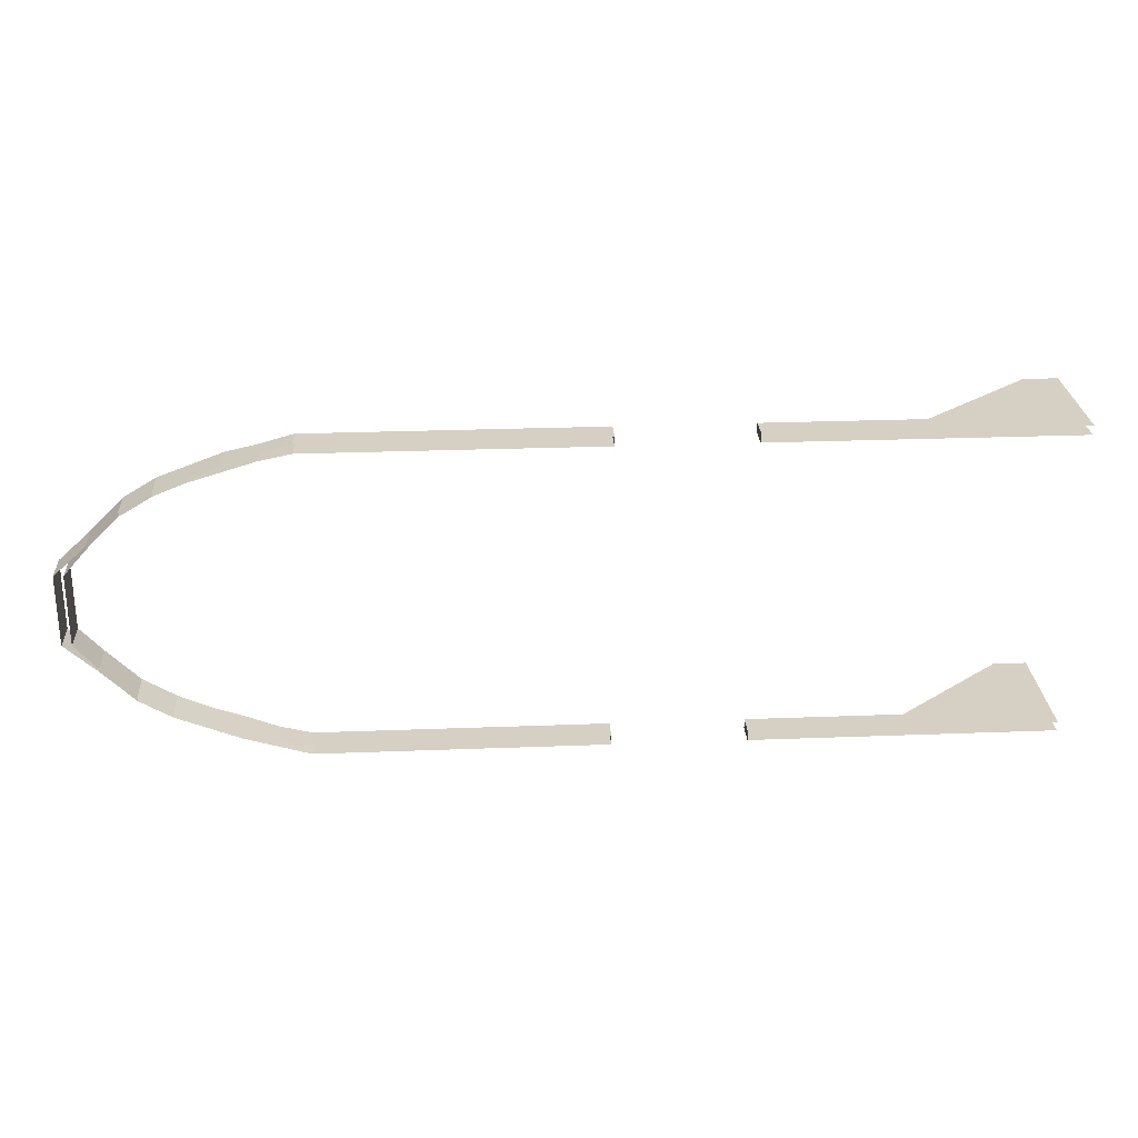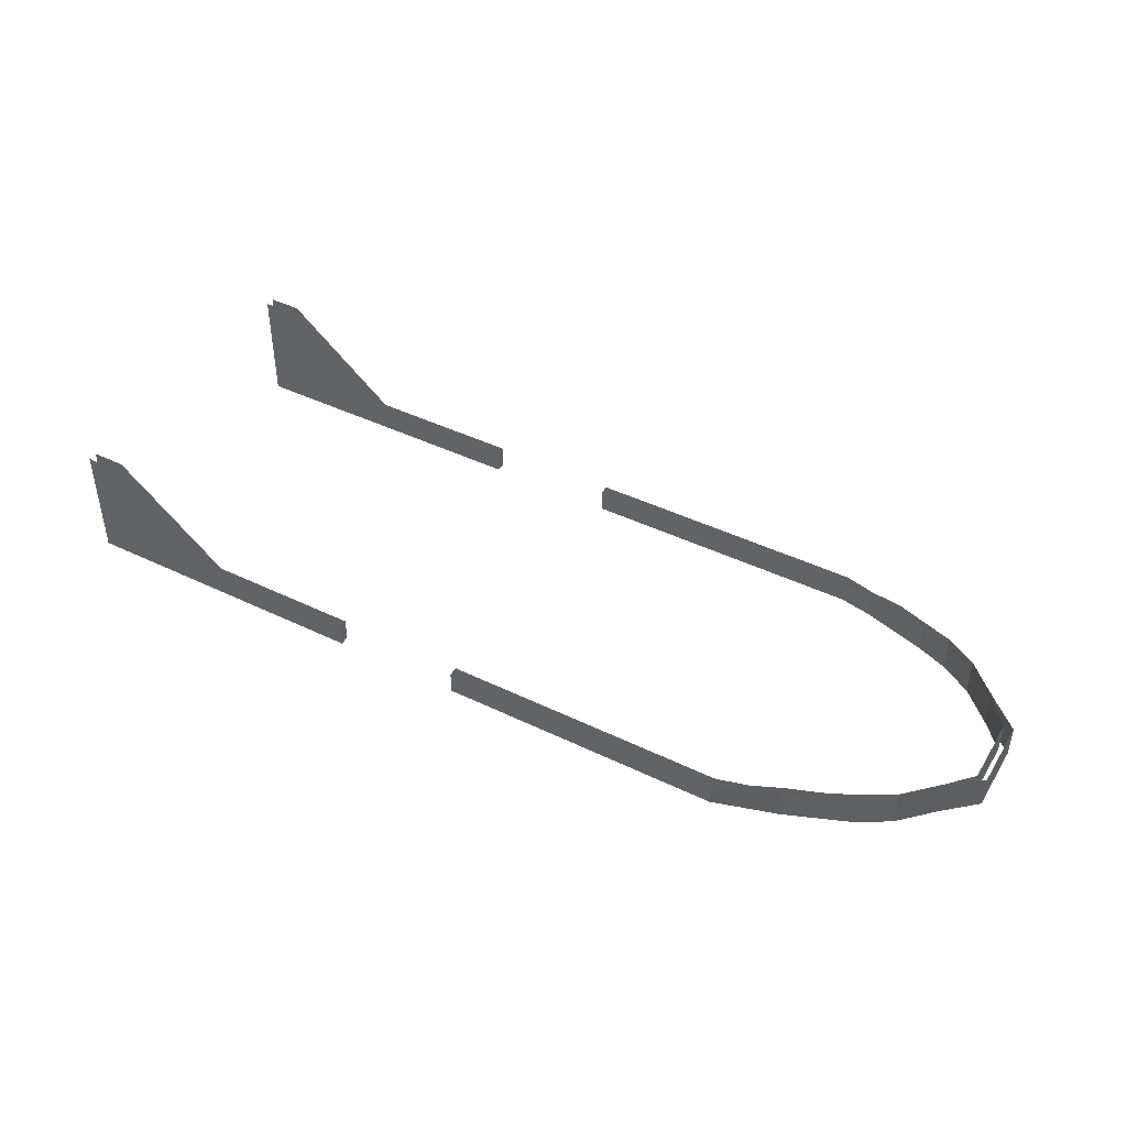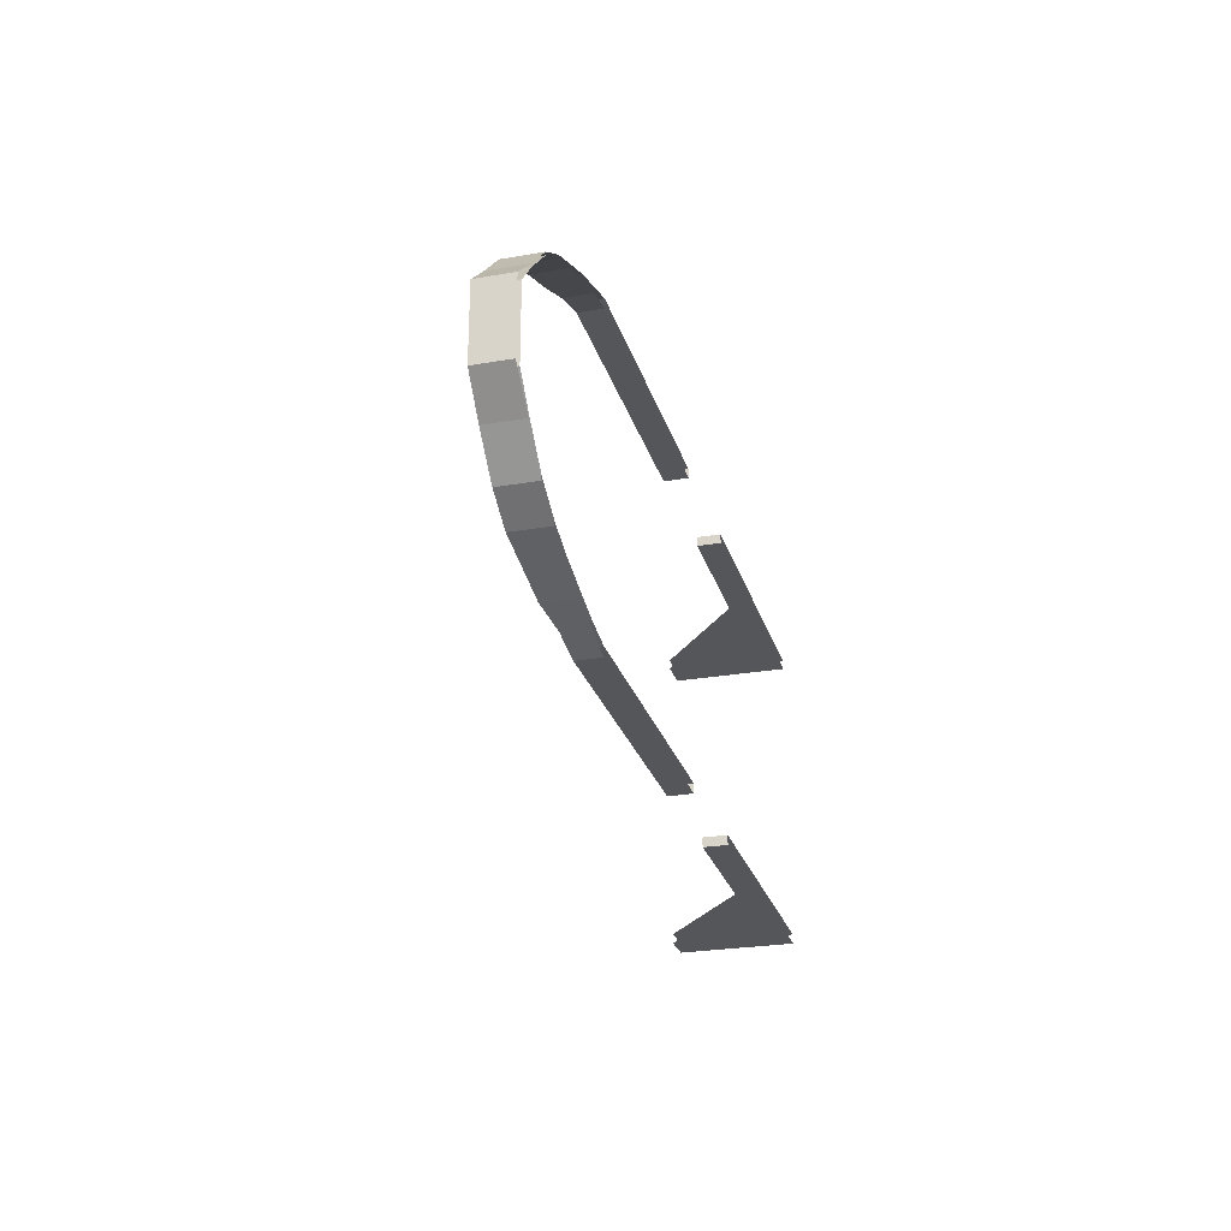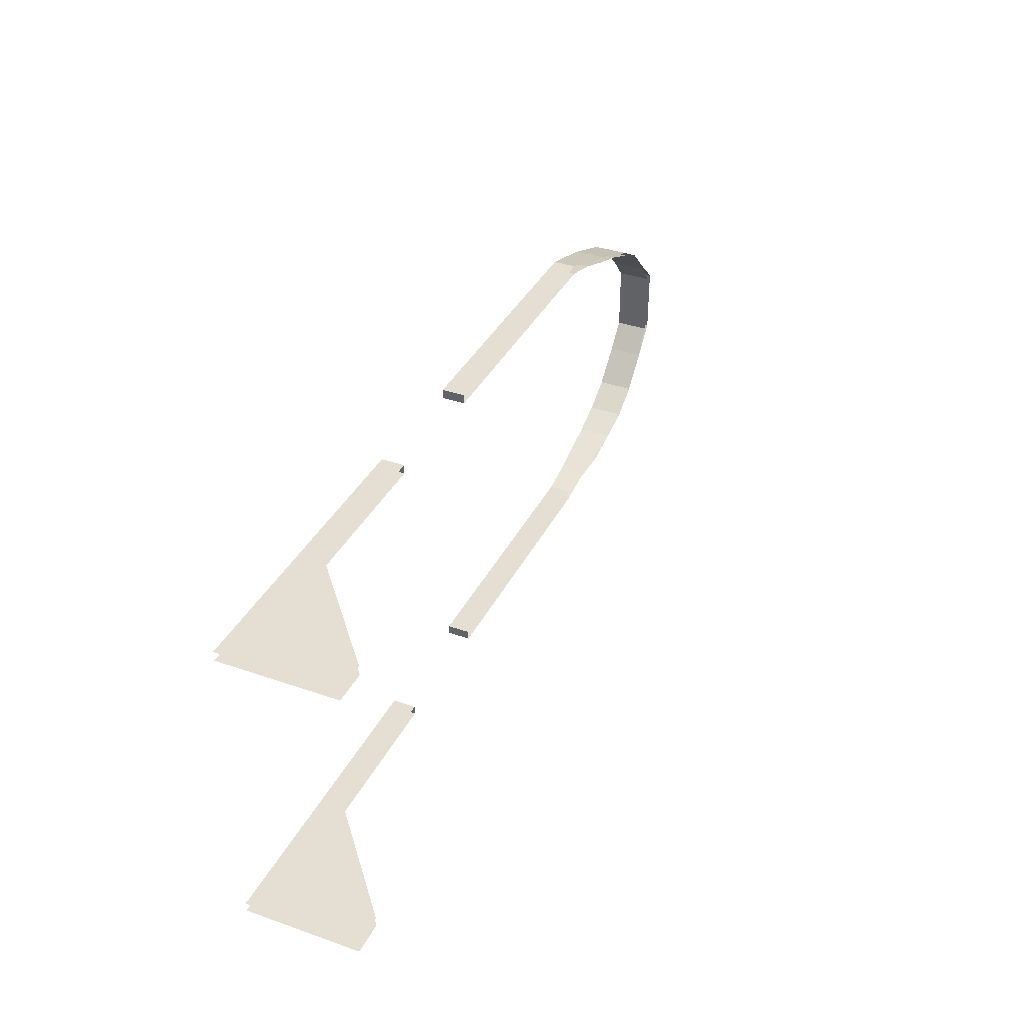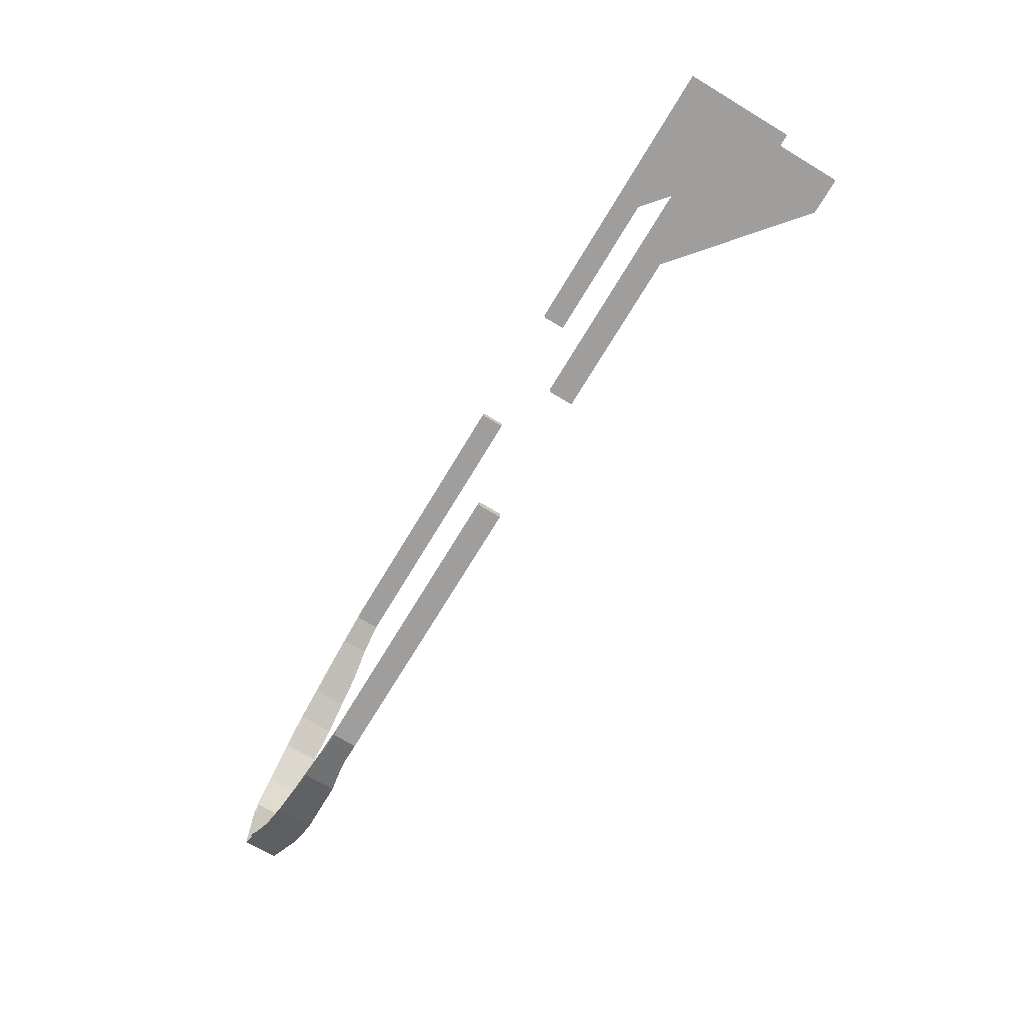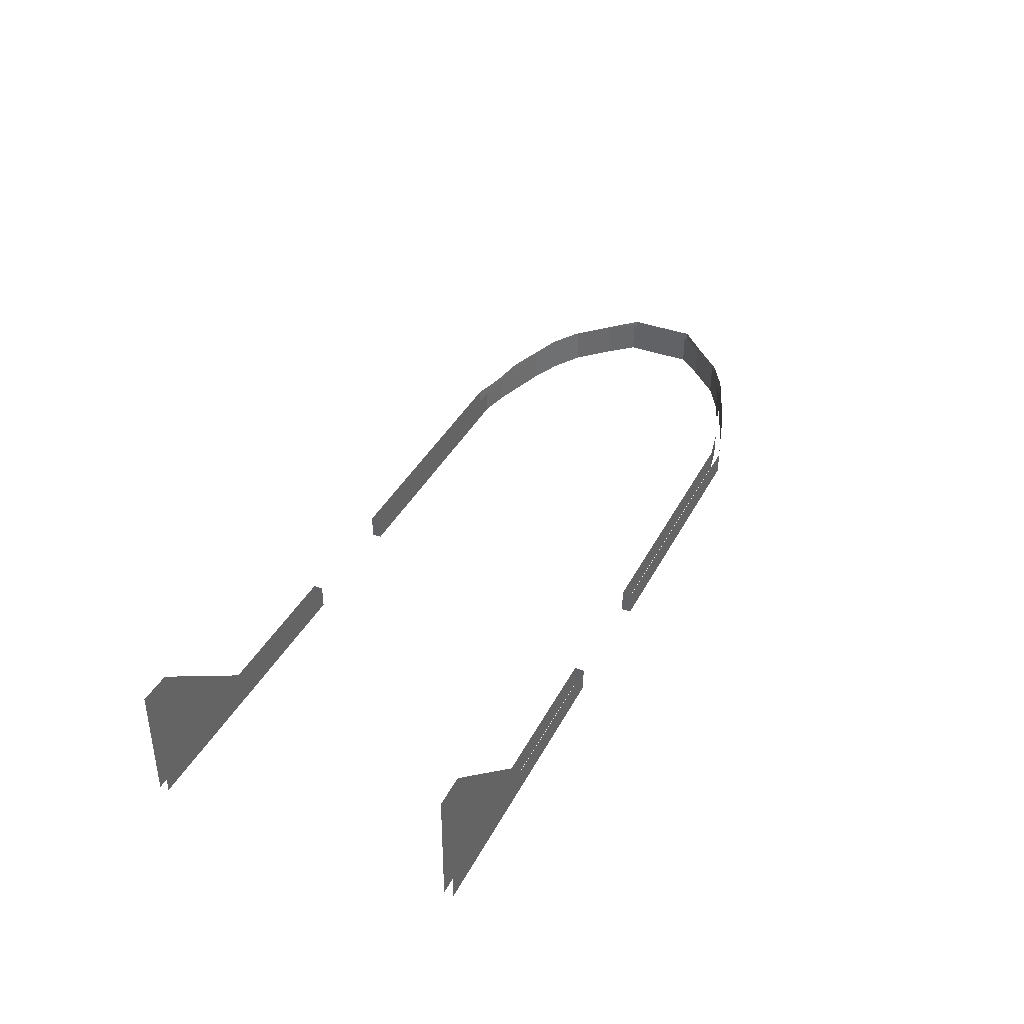
<metadata>
{"format":"obj","ext":"obj","renderer":"f3d","projection":"perspective","resolution":1024,"background":"white","views":[{"elev":26.2,"azim":-3.5,"up":"+Z"},{"elev":43.8,"azim":-150.4,"up":"+Y"},{"elev":-26.1,"azim":-74.6,"up":"+Z"},{"elev":36.9,"azim":114.2,"up":"+Z"},{"elev":-70.9,"azim":59.0,"up":"+Z"},{"elev":38.0,"azim":114.9,"up":"+Y"}]}
</metadata>
<code>
v 14 -1 -9.018
v 14 -1 -8.718
v 13.1 -1 -9.018
v 13.1 -1 -8.718
v 13.1 -0.2609 -9.018
v 13.1 -0.2609 -8.718
v 8.97 -1 -9.018
v 8.97 -1 -8.718
v 8.97 -0.2609 -9.018
v 8.97 -0.2609 -8.718
v 0 -1 -9.018
v 1 -1 -9.018
v 0 -1 -8.718
v 1 -0.2609 -9.018
v 2 -0.2609 -9.018
v 2 -0.2609 -8.718
v 1 -0.2609 -8.718
v 2 -1 -9.018
v 2 -1 -8.718
v 1 -1 -8.718
v 3 -1 -9.018
v 3 -0.2609 -9.018
v 4 -0.2609 -9.018
v 4 -0.2609 -8.718
v 3 -0.2609 -8.718
v 4 -1 -9.018
v 4 -1 -8.718
v 3 -1 -8.718
v 5 -0.2609 -9.018
v 5 -1 -9.018
v 5 -0.2609 -8.718
v 6 -1 -8.718
v 5 -1 -8.718
v 6 -0.2609 -9.018
v 7 -0.2609 -9.018
v 7 -0.2609 -8.718
v 6 -0.2609 -8.718
v 6 -1 -9.018
v 7 -1 -9.018
v 8 -1 -9.018
v 7 -1 -8.718
v 8 -0.2609 -9.018
v 8 -0.2609 -8.718
v 14 -0.2609 -9.018
v 15 -0.2609 -8.718
v 14 -0.2609 -8.718
v 15 -0.2609 -9.018
v 15 -1 -9.018
v 15 -1 -8.718
v 16 -0.2609 -9.018
v 17 -0.2609 -9.018
v 16 -0.2609 -8.718
v 16 -1 -9.018
v 17 -1 -9.018
v 17 -1 -8.718
v 16 -1 -8.718
v 18 -0.2609 -9.018
v 18 -0.2609 -8.718
v 17 -0.2609 -8.718
v 18 -1 -9.018
v 18 -1 -8.718
v -1 -1 -8.518
v -1 -1 -8.718
v -1 -0.2109 -8.718
v -7 0.08339 -5.118
v 0 -0.2609 -9.018
v 0 -0.2609 -8.718
v -2 -1 -8.418
v -2 -1 -8.218
v -7 -1 -5.118
v -6.7 -1 -5.118
v -3 -1 -8.018
v -3 -1 -7.918
v -4 -1 -7.618
v -4 -1 -7.518
v -5 -1 -7.018
v -5 0.1358 -7.018
v -5 -1 -6.918
v -6 -1 -6.018
v -3 0.05956 -8.018
v -2 -0.01467 -8.418
v -6 0.1358 -6.018
v -6 -1 -5.918
v 22.61 2.728 -9.018
v 22.61 2.728 -8.718
v 22.61 -1 -9.018
v 22.61 -1 -8.718
v 21.55 2.728 -9.018
v 21.55 -1 -8.718
v 21.55 2.728 -8.718
v 21.55 -1 -9.018
v -4 0.1358 -7.618
v -1 -0.1693 -8.518
v -6.7 0.08339 -5.118
v -3 0.05956 -7.918
v -5 0.1358 -6.918
v -6 0.1358 -5.918
v -2 -0.01671 -8.218
v -4 0.1358 -7.518
v 8 -1 -8.718
v 14 -1 1.018
v 14 -1 0.7182
v 13.1 -1 1.018
v 13.1 -1 0.7182
v 13.1 -0.2609 1.018
v 13.1 -0.2609 0.7182
v 8.97 -1 1.018
v 8.97 -1 0.7182
v 8.97 -0.2609 1.018
v 8.97 -0.2609 0.7182
v 0 -1 1.018
v 1 -1 1.018
v 0 -1 0.7182
v 1 -0.2609 1.018
v 2 -0.2609 1.018
v 2 -0.2609 0.7182
v 1 -0.2609 0.7182
v 2 -1 1.018
v 2 -1 0.7182
v 1 -1 0.7182
v 3 -1 1.018
v 3 -0.2609 1.018
v 4 -0.2609 1.018
v 4 -0.2609 0.7182
v 3 -0.2609 0.7182
v 4 -1 1.018
v 4 -1 0.7182
v 3 -1 0.7182
v 5 -0.2609 1.018
v 5 -1 1.018
v 5 -0.2609 0.7182
v 6 -1 0.7182
v 5 -1 0.7182
v 6 -0.2609 1.018
v 7 -0.2609 1.018
v 7 -0.2609 0.7182
v 6 -0.2609 0.7182
v 6 -1 1.018
v 7 -1 1.018
v 8 -1 1.018
v 7 -1 0.7182
v 8 -0.2609 1.018
v 8 -0.2609 0.7182
v 14 -0.2609 1.018
v 15 -0.2609 0.7182
v 14 -0.2609 0.7182
v 15 -0.2609 1.018
v 15 -1 1.018
v 15 -1 0.7182
v 16 -0.2609 1.018
v 17 -0.2609 1.018
v 16 -0.2609 0.7182
v 16 -1 1.018
v 17 -1 1.018
v 17 -1 0.7182
v 16 -1 0.7182
v 18 -0.2609 1.018
v 18 -0.2609 0.7182
v 17 -0.2609 0.7182
v 18 -1 1.018
v 18 -1 0.7182
v -1 -1 0.5182
v -1 -1 0.7182
v -1 -0.2109 0.7182
v -7 0.08339 -2.882
v 0 -0.2609 1.018
v 0 -0.2609 0.7182
v -2 -1 0.4182
v -2 -1 0.2182
v -7 -1 -4
v -6.7 -1 -4
v -7 -1 -2.882
v -6.7 -1 -2.882
v -7 0.08339 -4
v -3 -1 0.01816
v -3 -1 -0.08184
v -4 -1 -0.3818
v -4 -1 -0.4818
v -5 -1 -0.9818
v -5 0.1358 -0.9818
v -5 -1 -1.082
v -6 -1 -1.982
v -3 0.05956 0.01816
v -2 -0.01467 0.4182
v -6 0.1358 -1.982
v -6 -1 -2.082
v 22.61 2.728 1.018
v 22.61 2.728 0.7182
v 22.61 -1 1.018
v 22.61 -1 0.7182
v 21.55 2.728 1.018
v 21.55 -1 0.7182
v 21.55 2.728 0.7182
v 21.55 -1 1.018
v -4 0.1358 -0.3818
v -1 -0.1693 0.5182
v -6.7 0.08339 -2.882
v -6.7 0.08339 -4
v -3 0.05956 -0.08184
v -5 0.1358 -1.082
v -6 0.1358 -2.082
v -2 -0.01671 0.2182
v -4 0.1358 -0.4818
v 8 -1 0.7182
f 6 4 2
f 4 6 5
f 1 3 5
f 10 43 100
f 9 10 8
f 42 9 7
f 17 67 13
f 66 14 12
f 16 17 20
f 14 15 18
f 25 16 19
f 15 22 21
f 24 25 28
f 22 23 26
f 31 24 27
f 23 29 30
f 37 31 33
f 29 34 38
f 36 37 32
f 34 35 39
f 43 36 41
f 35 42 40
f 45 46 2
f 44 47 48
f 52 45 49
f 47 50 53
f 59 52 56
f 50 51 54
f 58 59 55
f 51 57 60
f 63 64 66
f 93 98 69
f 71 94 198
f 170 174 65
f 98 95 73
f 74 76 77
f 95 99 75
f 82 77 76
f 96 97 83
f 72 80 81
f 94 71 83
f 65 82 79
f 90 89 87
f 91 88 84
f 57 88 91
f 58 61 89
f 74 92 80
f 68 81 64
f 75 99 96
f 62 13 67
f 102 104 106
f 105 106 104
f 105 103 101
f 204 143 110
f 108 110 109
f 107 109 142
f 113 167 117
f 112 114 166
f 120 117 116
f 118 115 114
f 119 116 125
f 121 122 115
f 128 125 124
f 126 123 122
f 127 124 131
f 130 129 123
f 133 131 137
f 138 134 129
f 132 137 136
f 139 135 134
f 141 136 143
f 140 142 135
f 102 146 145
f 148 147 144
f 149 145 152
f 153 150 147
f 156 152 159
f 154 151 150
f 155 159 158
f 160 157 151
f 166 164 163
f 169 202 196
f 198 197 173
f 165 174 170
f 176 199 202
f 180 179 177
f 178 203 199
f 179 180 185
f 186 201 200
f 175 168 184
f 197 201 186
f 182 185 165
f 190 192 193
f 187 191 194
f 157 160 194
f 192 161 158
f 177 175 183
f 168 163 164
f 203 178 181
f 167 113 162
f 6 2 46
f 4 5 3
f 1 5 44
f 10 100 8
f 9 8 7
f 42 7 40
f 17 13 20
f 66 12 11
f 16 20 19
f 14 18 12
f 25 19 28
f 15 21 18
f 24 28 27
f 22 26 21
f 31 27 33
f 23 30 26
f 37 33 32
f 29 38 30
f 36 32 41
f 34 39 38
f 43 41 100
f 35 40 39
f 45 2 49
f 44 48 1
f 52 49 56
f 47 53 48
f 59 56 55
f 50 54 53
f 58 55 61
f 51 60 54
f 63 66 11
f 93 69 62
f 71 198 171
f 170 65 70
f 98 73 69
f 74 77 92
f 95 75 73
f 82 76 79
f 96 83 78
f 72 81 68
f 94 83 97
f 65 79 70
f 90 87 85
f 91 84 86
f 57 91 60
f 58 89 90
f 74 80 72
f 68 64 63
f 75 96 78
f 62 67 93
f 102 106 146
f 105 104 103
f 105 101 144
f 204 110 108
f 108 109 107
f 107 142 140
f 113 117 120
f 112 166 111
f 120 116 119
f 118 114 112
f 119 125 128
f 121 115 118
f 128 124 127
f 126 122 121
f 127 131 133
f 130 123 126
f 133 137 132
f 138 129 130
f 132 136 141
f 139 134 138
f 141 143 204
f 140 135 139
f 102 145 149
f 148 144 101
f 149 152 156
f 153 147 148
f 156 159 155
f 154 150 153
f 155 158 161
f 160 151 154
f 166 163 111
f 169 196 162
f 198 173 171
f 165 170 172
f 176 202 169
f 180 177 195
f 178 199 176
f 179 185 182
f 186 200 181
f 175 184 183
f 197 186 173
f 182 165 172
f 190 193 188
f 187 194 189
f 157 194 191
f 192 158 193
f 177 183 195
f 168 164 184
f 203 181 200
f 167 162 196

</code>
